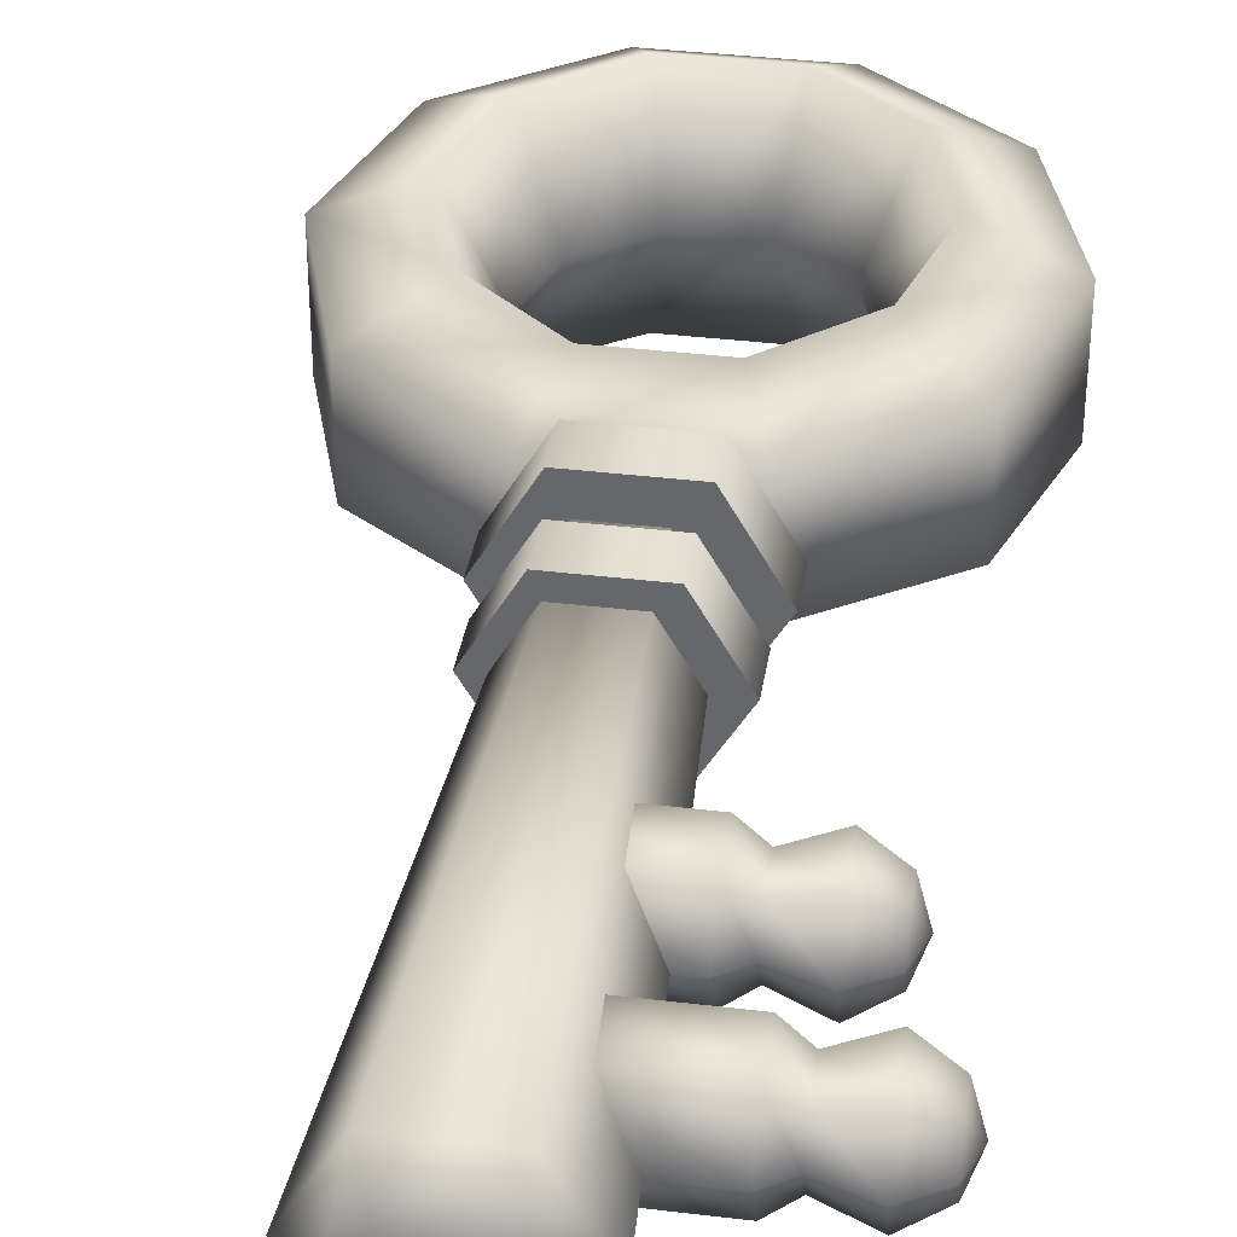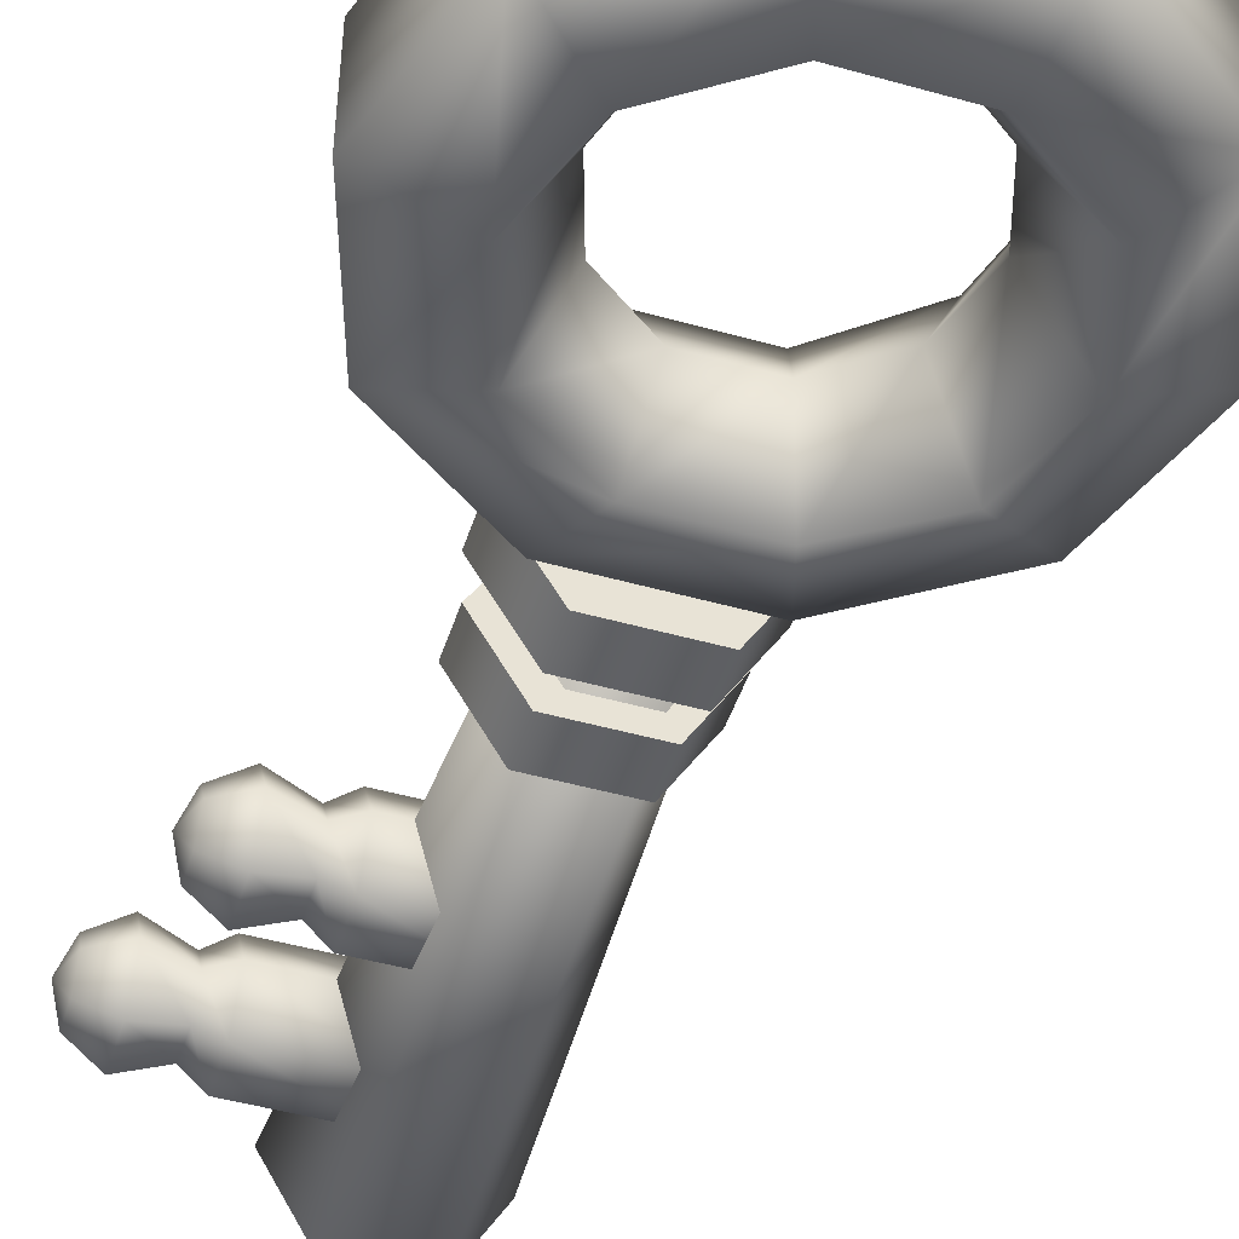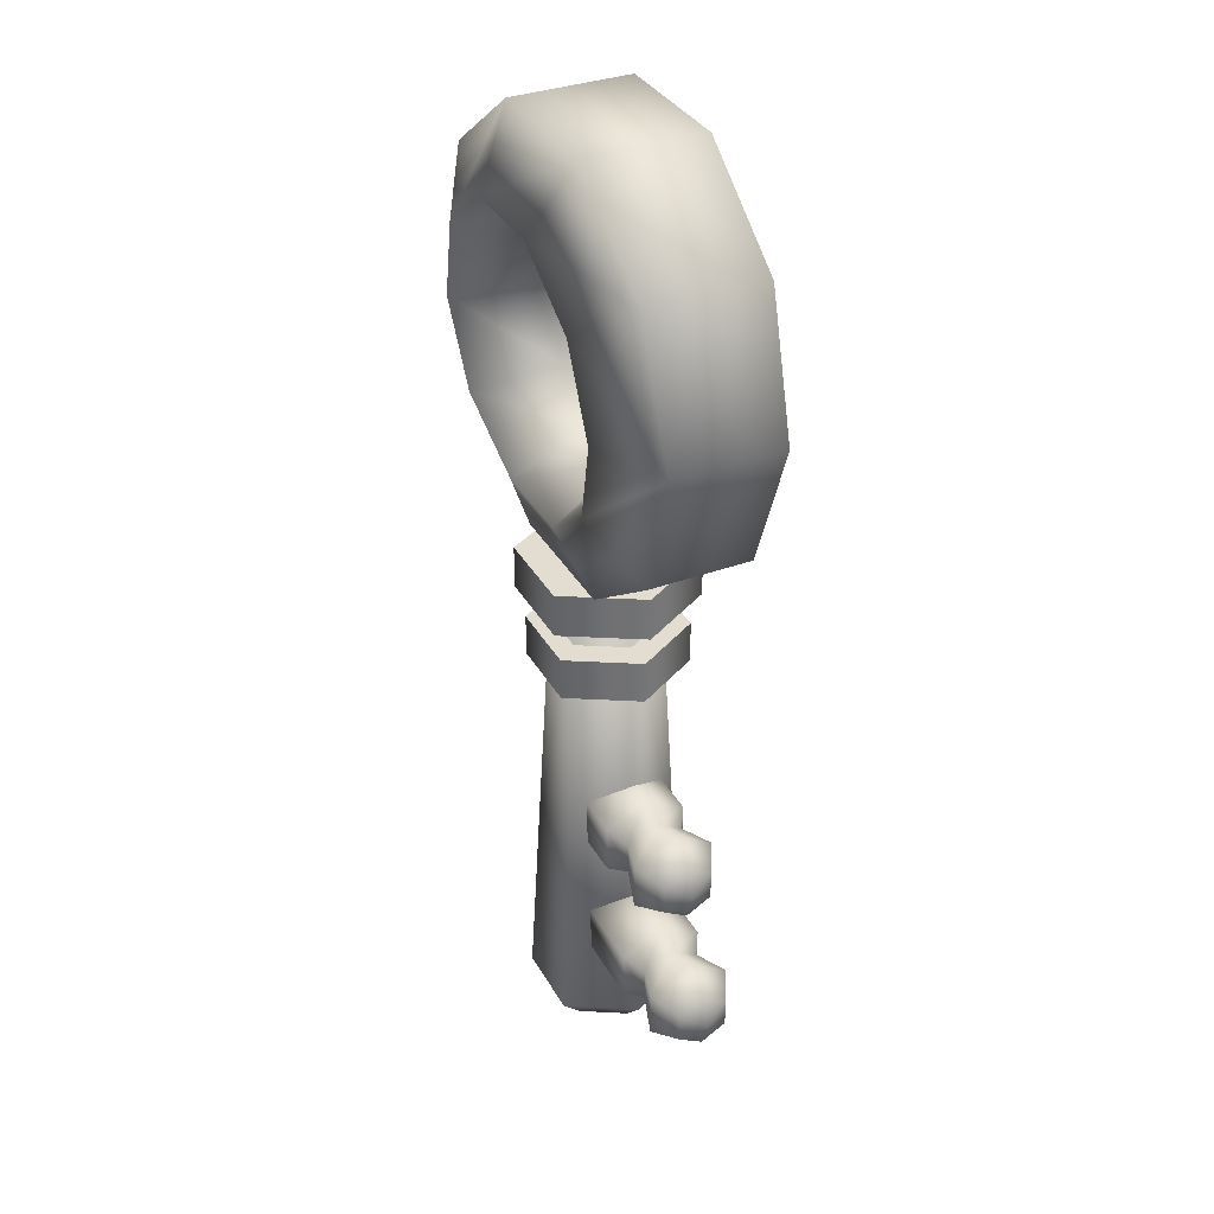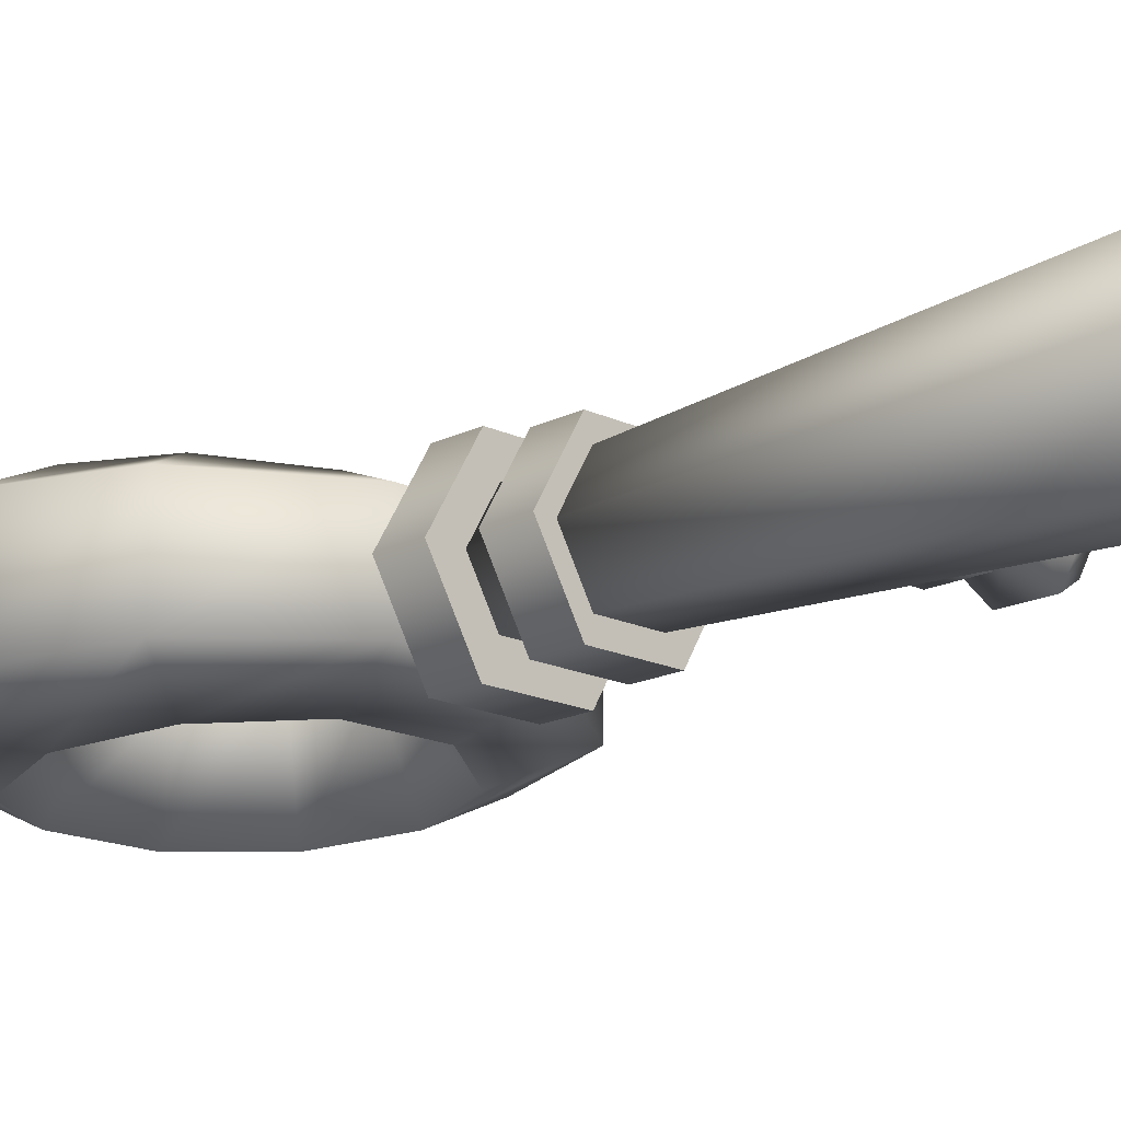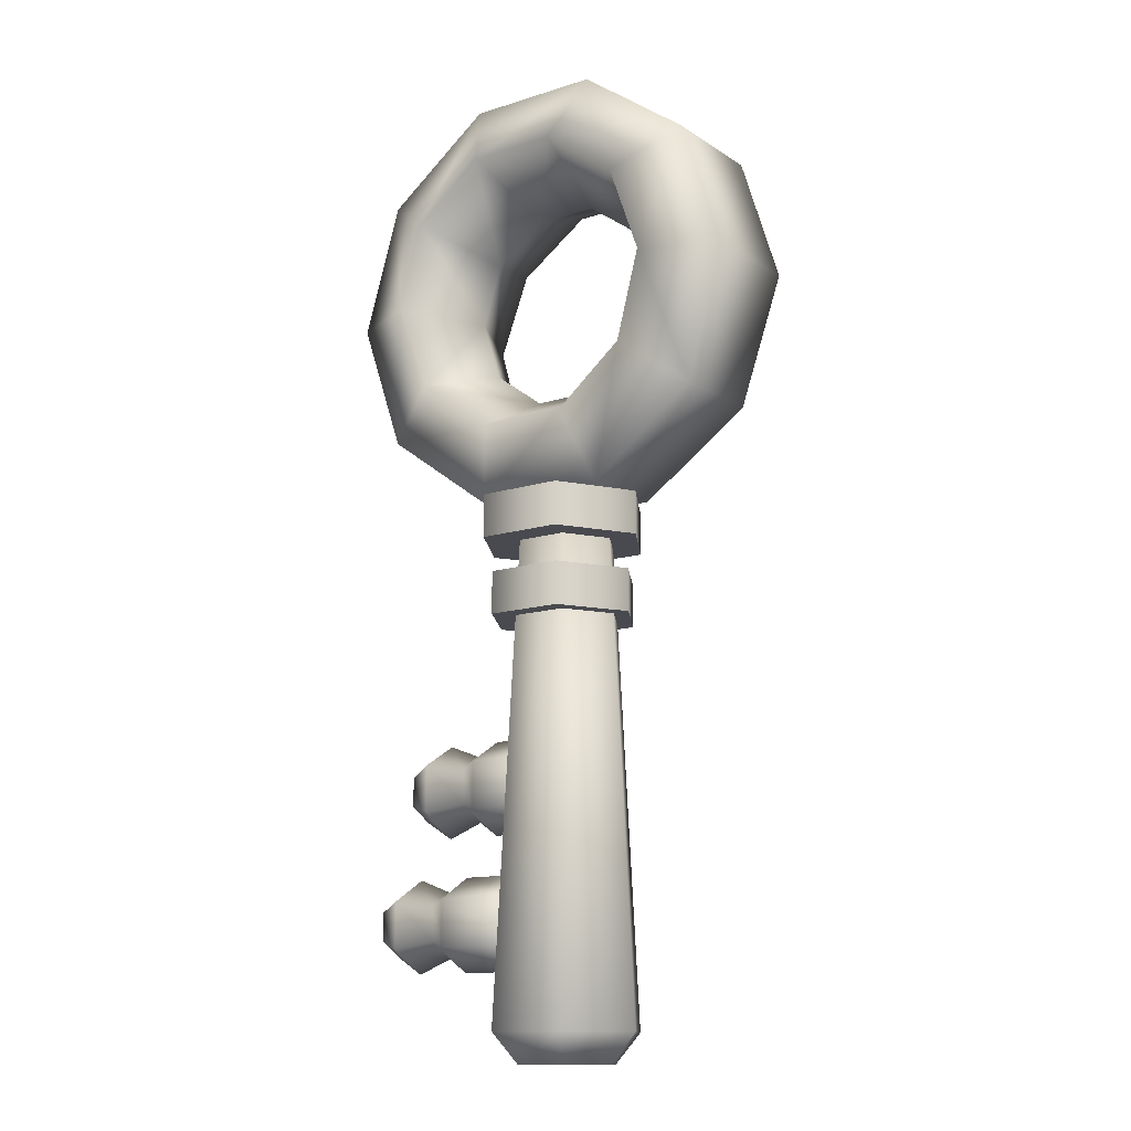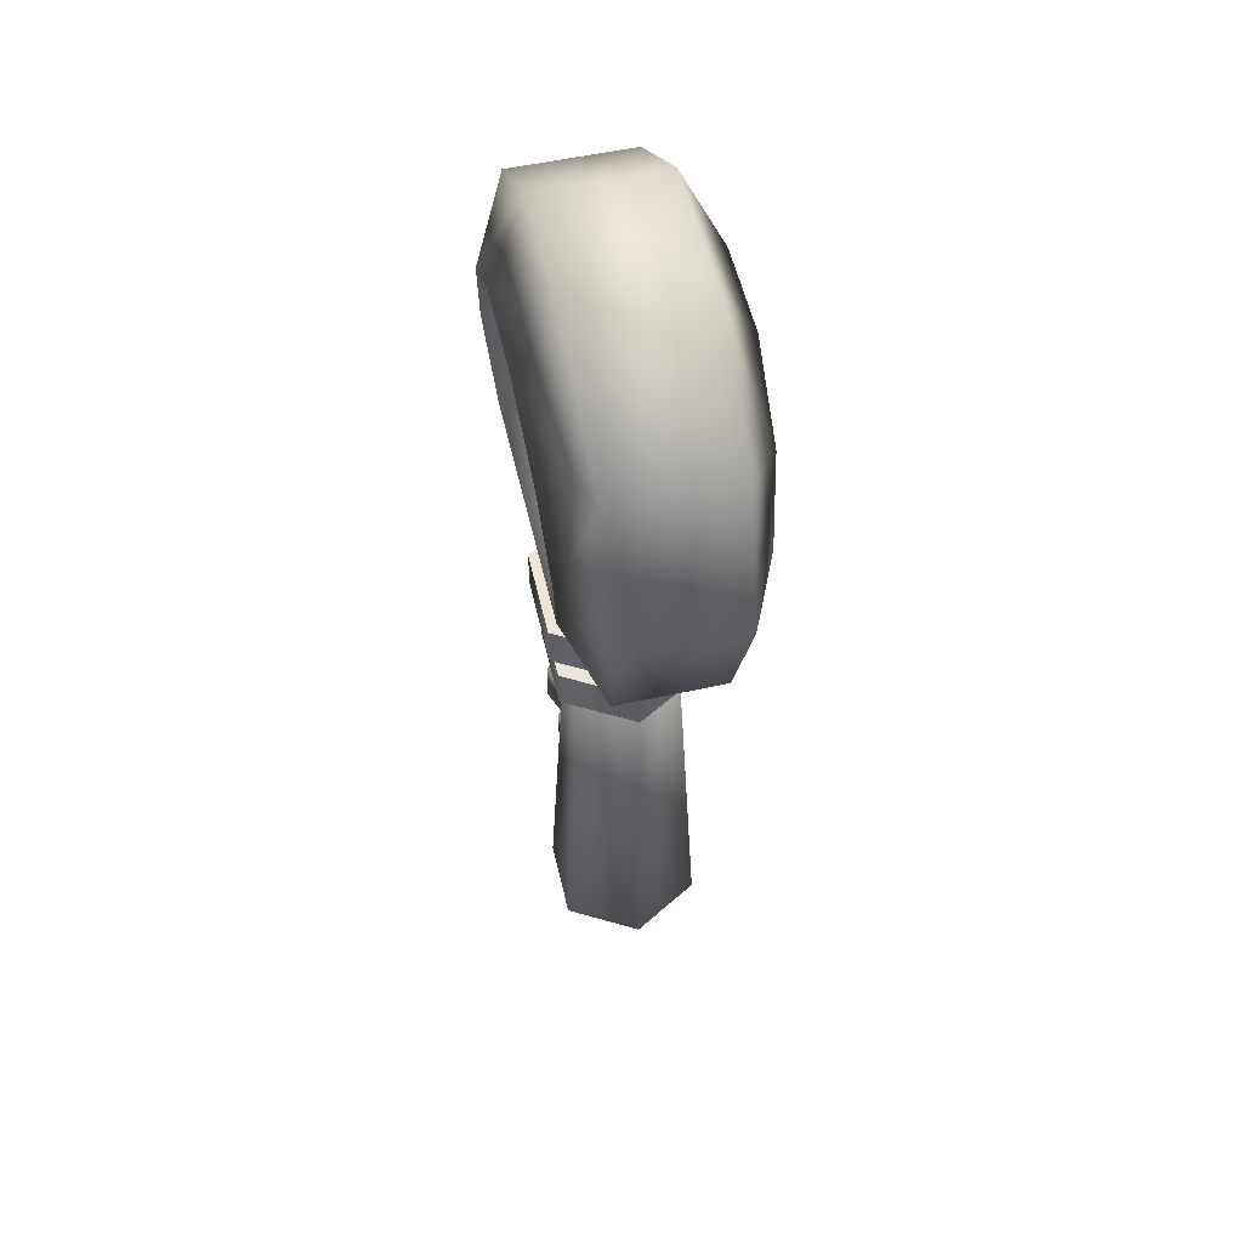
<metadata>
{"format":"obj","ext":"obj","renderer":"f3d","projection":"perspective","resolution":1024,"background":"white","views":[{"elev":36.7,"azim":8.9,"up":"+Z"},{"elev":-47.5,"azim":162.4,"up":"+Z"},{"elev":35.1,"azim":64.0,"up":"+Y"},{"elev":-16.7,"azim":-44.3,"up":"+Z"},{"elev":-13.5,"azim":-144.7,"up":"+Y"},{"elev":55.1,"azim":-103.0,"up":"+Y"}]}
</metadata>
<code>
o key
v -1.056 13.41 -1e-06
v -1.056 14.83 -2.459
v -1.056 16.25 -1e-06
v -1.056 17.67 -2.459
v -1.056 19.09 -1e-06
v 5.062 19.09 -1e-06
v 5.062 17.67 2.459
v 6.303 17.24 1.715
v 6.303 15.26 1.715
v 8.578 14.83 2.459
v 8.578 13.41 -1e-06
v 10.36 14.52 -1e-06
v 10.36 15.39 -1.497
v 10.98 16.25 -1e-06
v 10.36 17.11 -1.497
v 10.36 17.98 -1e-06
v 8.578 17.67 -2.459
v 8.578 19.09 -1e-06
v 6.303 17.24 -1.715
v 6.303 18.23 -1e-06
v 5.062 17.67 -2.459
v 1.164 9.598 -2.459
v 1.164 11.02 -1e-06
v 1.164 8.178 -1e-06
v 1.164 9.598 2.459
v 1.164 6.758 2.459
v 7.282 6.758 2.459
v 7.282 5.338 -0
v 8.523 6.198 -0
v 8.523 7.188 -1.715
v 10.8 6.758 -2.459
v 10.8 9.598 -2.459
v 12.58 9.042 -1.497
v 12.58 9.906 -1e-06
v 13.2 8.178 -1e-06
v 12.58 9.042 1.497
v 12.58 7.314 1.497
v 10.8 9.598 2.459
v 10.8 6.758 2.459
v 8.523 9.168 1.715
v 8.523 7.188 1.715
v 7.282 9.598 2.459
v -0.1208 -1e-06 1e-06
v -1.658 -1e-06 -2.662
v -3.195 -1e-06 0
v -4.836 1.841 -0
v -2.478 1.841 4.084
v -1.541 35.74 2.459
v 1.299 35.74 2.459
v -0.1208 35.74 -4e-06
v 2.719 35.74 -4e-06
v 1.299 35.74 -2.459
v 4.595 1.841 -0
v 2.237 1.841 -4.084
v 2.954 -1e-06 0
v 1.416 -1e-06 -2.662
v 6.349 46.13 -3e-06
v 8.873 46.13 5.336
v 5.136 42.4 -3e-06
v 7.178 40.91 4.933
v 2.742 37.69 4.537
v 4.141 33.38 2.804
v -4.141 33.38 2.804
v -4.141 33.38 -2.804
v -10.84 38.25 -3.049
v -7.178 40.91 -4.933
v -8.873 46.13 -5.336
v -6.349 46.13 -3e-06
v -7.178 51.34 -5.638
v -5.136 49.86 -4e-06
v -1.962 52.17 -4e-06
v -2.742 54.57 -5.789
v -10.84 54 -3.485
v -13.4 46.13 -3.298
v -10.84 38.25 3.049
v -2.742 37.69 4.537
v 1.962 40.09 -3e-06
v 5.136 49.86 -4e-06
v 6.349 46.13 -3e-06
v 7.178 51.34 -5.638
v 8.873 46.13 -5.336
v 10.84 54 -3.485
v 13.4 46.13 -3.298
v 10.84 54 3.485
v 13.4 46.13 3.298
v 7.178 51.34 5.638
v 5.136 49.86 -4e-06
v 1.962 52.17 -4e-06
v -1.962 52.17 -4e-06
v 2.742 54.57 5.789
v -2.742 54.57 5.789
v 4.141 58.87 3.578
v -4.141 58.87 3.578
v 4.141 58.87 -3.578
v -4.141 58.87 -3.578
v 2.742 54.57 -5.789
v 1.962 52.17 -4e-06
v 1.962 52.17 -4e-06
v 2.742 54.57 -5.789
v 4.141 58.87 -3.578
v 4.141 58.87 3.578
v 2.742 54.57 5.789
v 1.962 52.17 -4e-06
v 10.84 38.25 3.049
v 4.141 33.38 -2.804
v -2.742 37.69 -4.537
v -5.136 42.4 -3e-06
v -10.84 54 3.485
v -13.4 46.13 3.298
v -7.178 40.91 4.933
v -1.962 40.09 -3e-06
v 7.282 11.02 -1e-06
v 8.523 10.16 -1e-06
v 10.8 11.02 -1e-06
v 8.523 9.168 -1.715
v 7.282 6.758 -2.459
v 1.164 5.338 -0
v 5.062 14.83 -2.459
v 6.303 15.26 -1.715
v 8.578 14.83 -2.459
v 5.062 13.41 -1e-06
v 6.303 14.27 -1e-06
v -7.178 51.34 5.638
v -8.873 46.13 5.336
v -5.136 42.4 -3e-06
v 10.84 38.25 -3.049
v 2.742 37.69 -4.537
v -1.962 40.09 -3e-06
v 8.578 17.67 2.459
v 10.36 15.39 1.497
v 7.282 9.598 -2.459
v 1.164 6.758 -2.459
v 10.8 5.338 -0
v 12.58 7.314 -1.497
v 5.062 14.83 2.459
v -1.056 17.67 2.459
v -1.658 -1e-06 2.662
v 2.237 1.841 4.084
v -2.961 35.74 -4e-06
v -2.478 1.841 -4.084
v 7.178 40.91 -4.933
v 1.962 40.09 -3e-06
v 10.36 17.11 1.497
v -1.541 35.74 -2.459
v 1.416 -1e-06 2.662
v 12.58 6.45 -0
v -1.056 14.83 2.459
v -4.553 26.04 -2e-06
v -2.209 26.04 4.061
v 0.1363 26.04 -2e-06
v 2.481 26.04 4.061
v 4.826 26.04 -2e-06
v -5.136 49.86 -4e-06
v -6.349 46.13 -3e-06
v 2.481 26.04 -4.061
v -2.209 26.04 -4.061
v -4.553 26.04 -2e-06
v -5.105 30.68 -2e-06
v -2.476 30.68 4.553
v 0.1527 30.68 -2e-06
v 2.781 30.68 4.553
v 5.41 30.68 -2e-06
v 2.781 30.68 -4.553
v -2.476 30.68 -4.553
v -5.105 30.68 -2e-06
v -2.209 28.64 -4.061
v 2.481 28.64 -4.061
v 0.1363 28.64 -2e-06
v 4.826 28.64 -2e-06
v 2.481 28.64 4.061
v 5.136 42.4 -3e-06
v 2.781 33.32 4.553
v 0.1527 33.32 -3e-06
v 5.41 33.32 -3e-06
v 2.781 33.32 -4.553
v -5.105 33.32 -3e-06
v -2.476 33.32 4.553
v -4.553 28.64 -2e-06
v -2.209 28.64 4.061
v -4.553 26.04 -2e-06
v -2.209 26.04 -4.061
v -4.553 28.64 -2e-06
v -2.209 28.64 -4.061
v -4.553 28.64 -2e-06
v -2.209 28.64 4.061
v -4.553 26.04 -2e-06
v -2.209 26.04 4.061
v 2.481 28.64 4.061
v 2.481 26.04 4.061
v 4.826 28.64 -2e-06
v 4.826 26.04 -2e-06
v 2.481 28.64 -4.061
v 2.481 26.04 -4.061
v -5.105 30.68 -2e-06
v -2.476 30.68 -4.553
v -5.105 33.32 -3e-06
v -2.476 33.32 -4.553
v 2.781 30.68 -4.553
v 2.781 33.32 -4.553
v 5.41 30.68 -2e-06
v 5.41 33.32 -3e-06
v 2.781 30.68 4.553
v 2.781 33.32 4.553
v -5.105 33.32 -3e-06
v -2.476 33.32 4.553
v -5.105 30.68 -2e-06
v -2.476 30.68 4.553
v -5.105 33.32 -3e-06
v -2.476 33.32 -4.553
v -4.553 28.64 -2e-06
f 3 2 1
f 3 4 2
f 5 4 3
f 5 6 4
f 7 6 5
f 7 8 6
f 9 8 7
f 9 10 8
f 11 10 9
f 11 12 10
f 13 12 11
f 13 14 12
f 15 14 13
f 15 16 14
f 17 16 15
f 17 18 16
f 19 18 17
f 19 20 18
f 21 20 19
f 21 6 20
f 4 6 21
f 24 23 22
f 24 25 23
f 26 25 24
f 26 27 25
f 28 27 26
f 28 29 27
f 30 29 28
f 30 31 29
f 32 31 30
f 32 33 31
f 34 33 32
f 34 35 33
f 36 35 34
f 36 37 35
f 38 37 36
f 38 39 37
f 40 39 38
f 40 41 39
f 42 41 40
f 42 27 41
f 25 27 42
f 45 44 43
f 45 46 44
f 47 46 45
f 47 48 46
f 49 48 47
f 49 50 48
f 51 50 49
f 51 52 50
f 53 52 51
f 53 54 52
f 55 54 53
f 55 56 54
f 43 56 55
f 43 44 56
f 59 58 57
f 59 60 58
f 61 60 59
f 61 62 60
f 63 62 61
f 63 64 62
f 65 64 63
f 65 66 64
f 67 66 65
f 67 68 66
f 69 68 67
f 69 70 68
f 71 70 69
f 69 72 71
f 69 73 72
f 67 73 69
f 67 74 73
f 65 74 67
f 65 75 74
f 63 75 65
f 63 76 75
f 61 76 63
f 61 77 76
f 59 77 61
f 80 79 78
f 80 81 79
f 82 81 80
f 82 83 81
f 84 83 82
f 84 85 83
f 86 85 84
f 86 58 85
f 87 58 86
f 87 57 58
f 90 89 88
f 90 91 89
f 92 91 90
f 92 93 91
f 94 93 92
f 94 95 93
f 96 95 94
f 96 72 95
f 97 72 96
f 97 71 72
f 99 78 98
f 99 80 78
f 100 80 99
f 100 82 80
f 101 82 100
f 101 84 82
f 102 84 101
f 102 86 84
f 103 86 102
f 103 87 86
f 60 85 58
f 60 104 85
f 62 104 60
f 62 105 104
f 64 105 62
f 64 106 105
f 66 106 64
f 66 107 106
f 68 107 66
f 73 95 72
f 73 108 95
f 74 108 73
f 74 109 108
f 75 109 74
f 75 110 109
f 76 110 75
f 76 111 110
f 77 111 76
f 42 23 25
f 42 112 23
f 40 112 42
f 40 113 112
f 38 113 40
f 38 114 113
f 36 114 38
f 36 34 114
f 32 114 34
f 32 115 114
f 30 115 32
f 30 116 115
f 28 116 30
f 28 117 116
f 26 117 28
f 26 24 117
f 21 2 4
f 21 118 2
f 19 118 21
f 19 119 118
f 17 119 19
f 17 120 119
f 15 120 17
f 15 13 120
f 118 1 2
f 118 121 1
f 119 121 118
f 119 122 121
f 120 122 119
f 120 11 122
f 13 11 120
f 108 93 95
f 108 123 93
f 109 123 108
f 109 124 123
f 110 124 109
f 110 125 124
f 111 125 110
f 104 83 85
f 104 126 83
f 105 126 104
f 105 127 126
f 106 127 105
f 106 128 127
f 107 128 106
f 8 20 6
f 8 129 20
f 10 129 8
f 10 130 129
f 12 130 10
f 12 14 130
f 115 113 114
f 115 131 113
f 116 131 115
f 116 132 131
f 117 132 116
f 117 24 132
f 29 41 27
f 29 133 41
f 31 133 29
f 31 134 133
f 33 134 31
f 33 35 134
f 9 122 11
f 9 135 122
f 7 135 9
f 7 136 135
f 5 136 7
f 5 3 136
f 137 45 43
f 137 47 45
f 138 47 137
f 138 49 47
f 51 49 138
f 139 48 50
f 139 46 48
f 140 46 139
f 140 44 46
f 56 44 140
f 126 81 83
f 126 141 81
f 127 141 126
f 127 142 141
f 128 142 127
f 22 132 24
f 22 131 132
f 112 131 22
f 112 113 131
f 129 18 20
f 129 143 18
f 130 143 129
f 130 14 143
f 140 54 56
f 140 144 54
f 139 144 140
f 139 50 144
f 138 53 51
f 138 145 53
f 137 145 138
f 137 43 145
f 133 39 41
f 133 146 39
f 134 146 133
f 134 35 146
f 135 121 122
f 135 147 121
f 136 147 135
f 136 3 147
f 150 149 148
f 150 151 149
f 152 151 150
f 124 153 123
f 124 154 153
f 125 154 124
f 91 153 89
f 91 123 153
f 93 123 91
f 150 155 152
f 150 156 155
f 157 156 150
f 160 159 158
f 160 161 159
f 162 161 160
f 160 163 162
f 160 164 163
f 165 164 160
f 168 167 166
f 168 169 167
f 170 169 168
f 141 79 81
f 141 171 79
f 142 171 141
f 16 143 14
f 16 18 143
f 52 144 50
f 52 54 144
f 37 146 35
f 37 39 146
f 1 147 3
f 1 121 147
f 174 173 172
f 174 175 173
f 177 173 176
f 177 172 173
f 179 168 178
f 179 170 168
f 182 181 180
f 182 183 181
f 186 185 184
f 186 187 185
f 187 188 185
f 187 189 188
f 189 190 188
f 189 191 190
f 191 192 190
f 191 193 192
f 183 193 181
f 183 192 193
f 196 195 194
f 196 197 195
f 197 198 195
f 197 199 198
f 199 200 198
f 199 201 200
f 201 202 200
f 201 203 202
f 206 205 204
f 206 207 205
f 203 207 202
f 203 205 207
f 55 145 43
f 55 53 145
f 209 208 173
f 166 210 168
f 175 209 173
f 112 22 23

</code>
